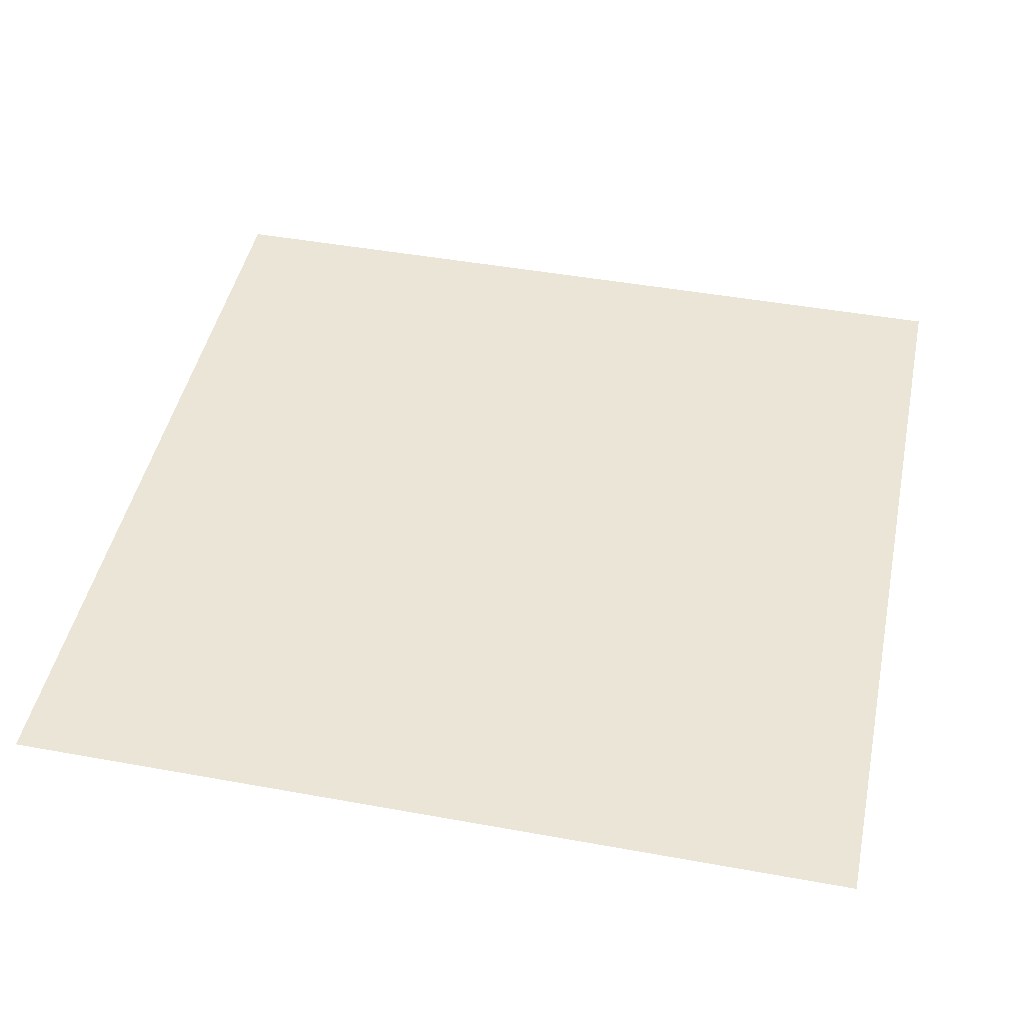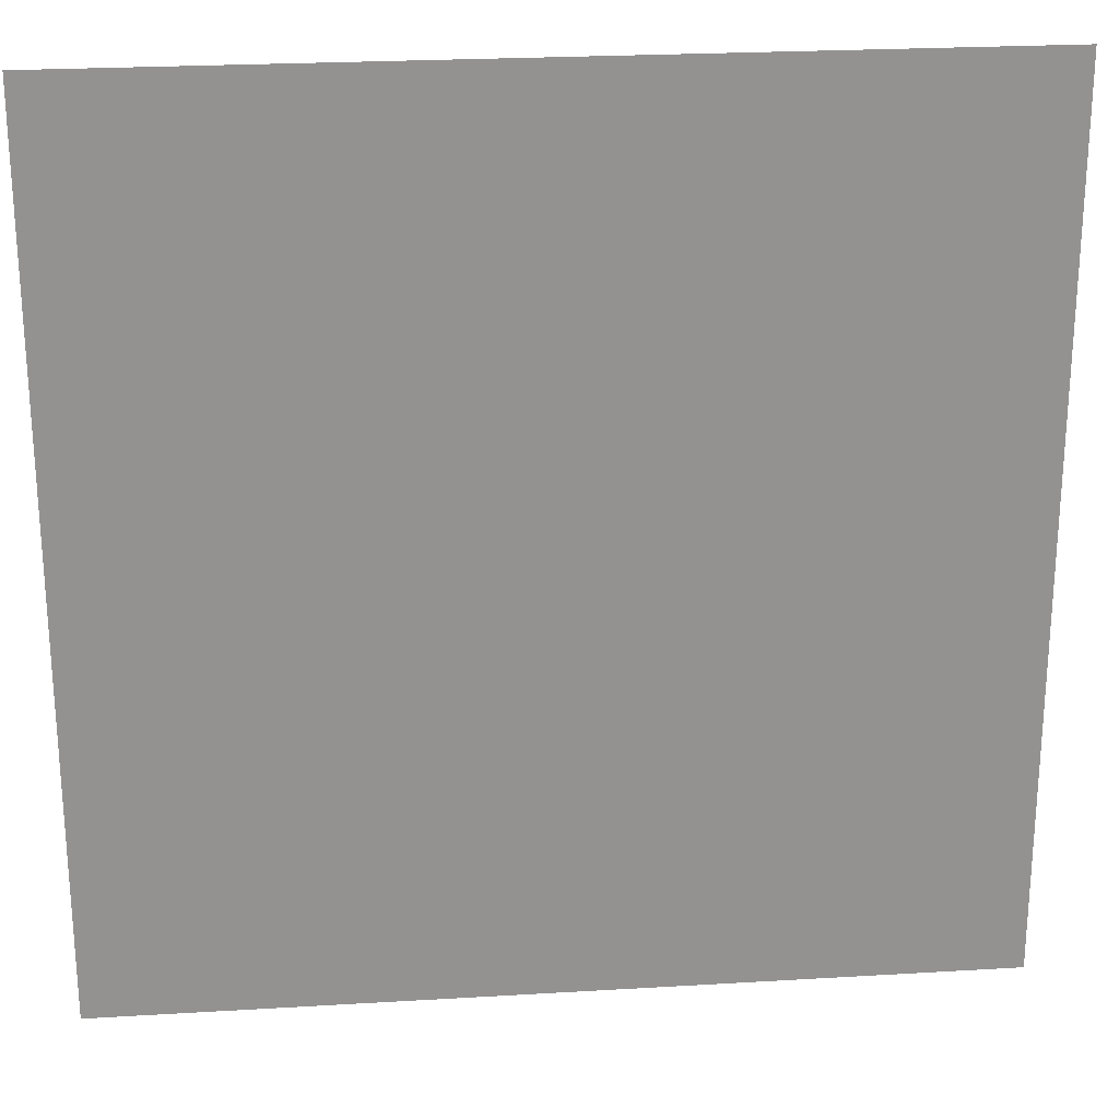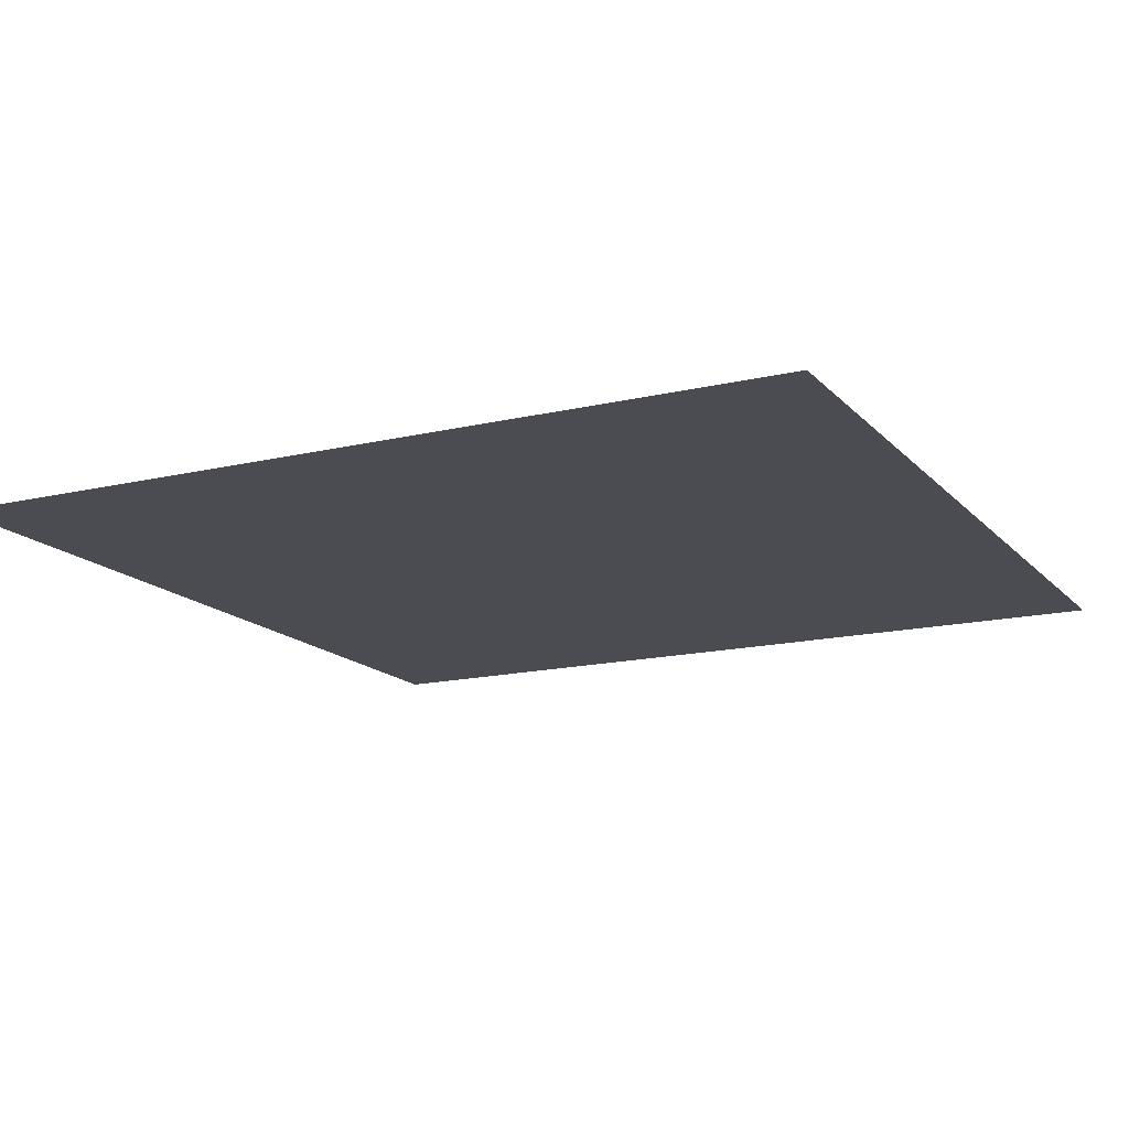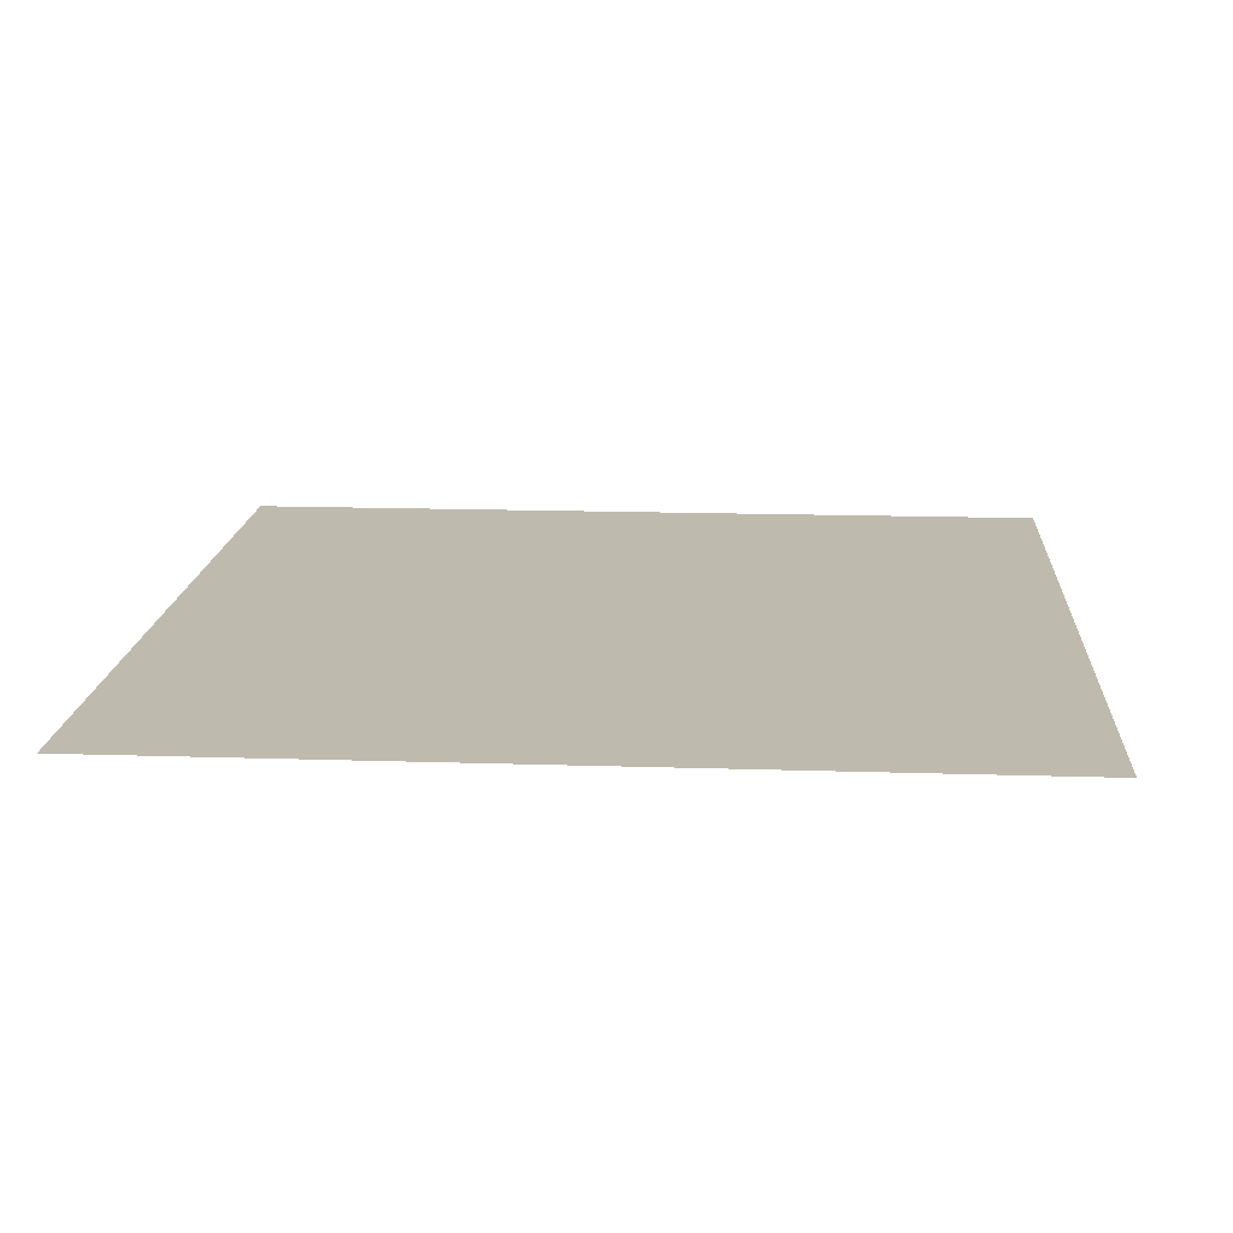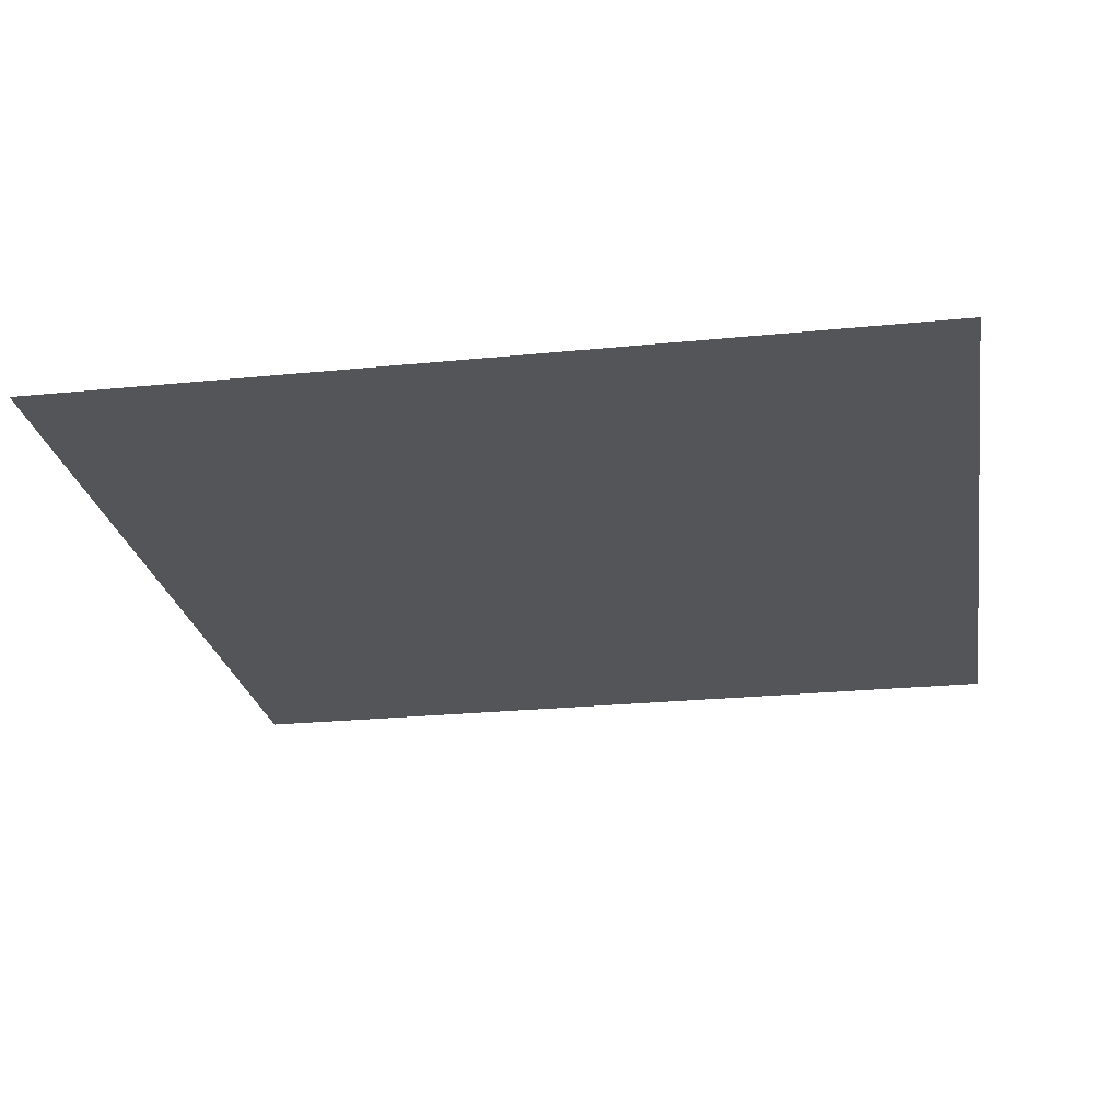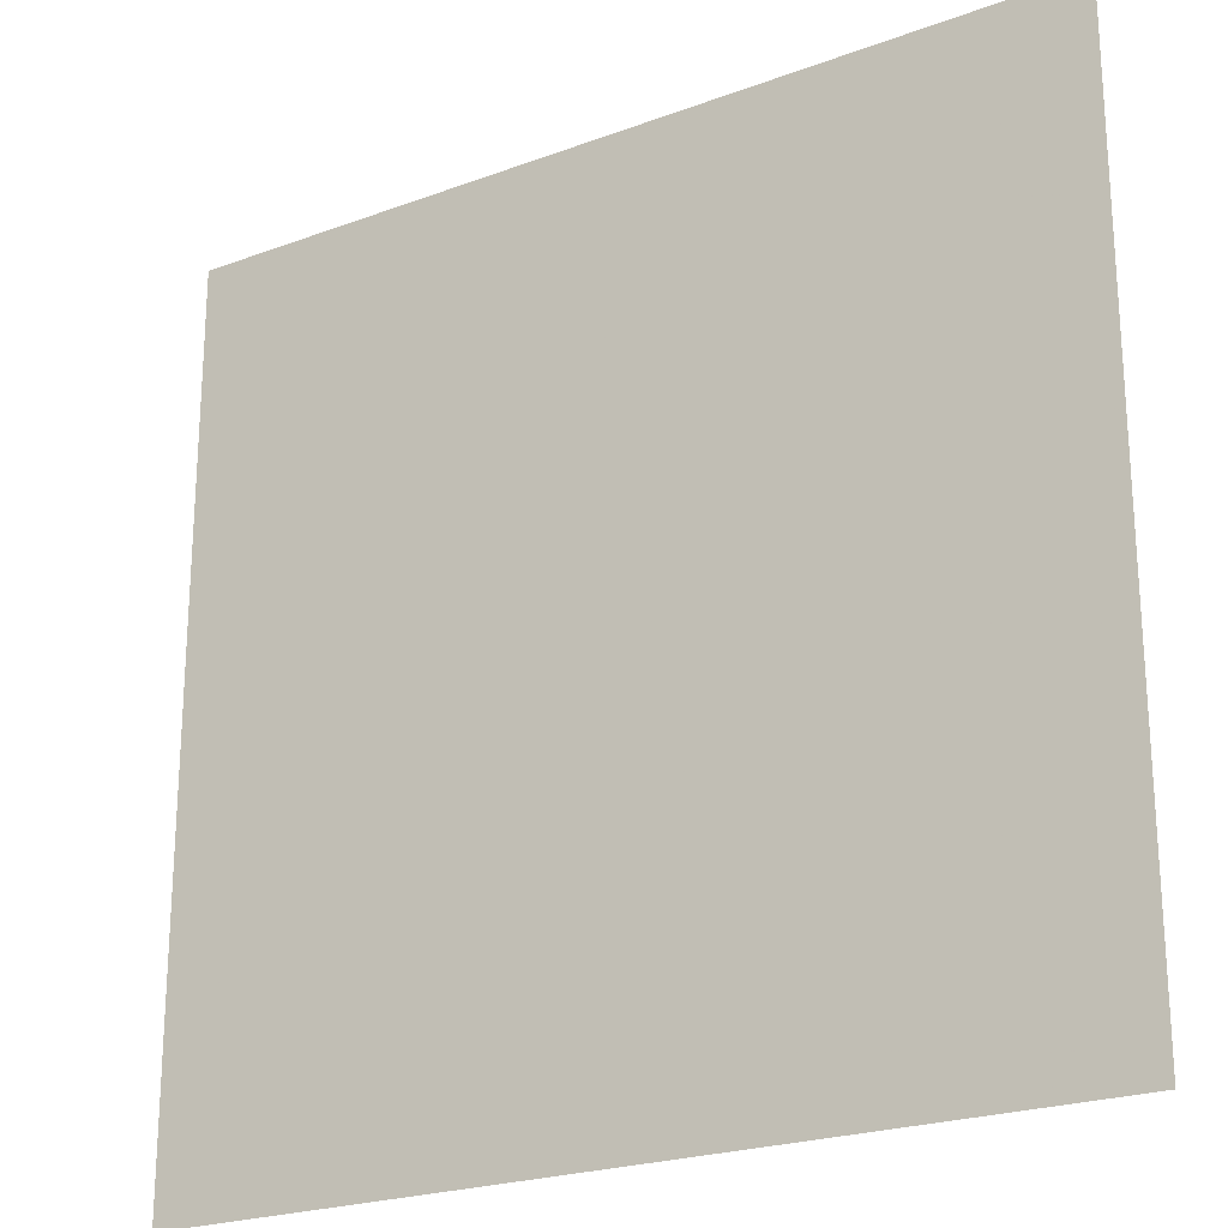
<metadata>
{"format":"obj","ext":"obj","renderer":"f3d","projection":"perspective","resolution":1024,"background":"white","views":[{"elev":45.7,"azim":-168.2,"up":"+Y"},{"elev":23.9,"azim":174.3,"up":"+Z"},{"elev":-15.4,"azim":116.7,"up":"+Y"},{"elev":15.7,"azim":-176.1,"up":"+Y"},{"elev":-24.4,"azim":99.4,"up":"+Y"},{"elev":-22.8,"azim":-147.5,"up":"+Z"}]}
</metadata>
<code>
v 0.5 0.1016 0.5
v -0.5 0.1016 0.5
v -0.5 0.1016 -0.5
v 0.5 0.1016 -0.5
f 1 2 3
f 1 3 4

</code>
